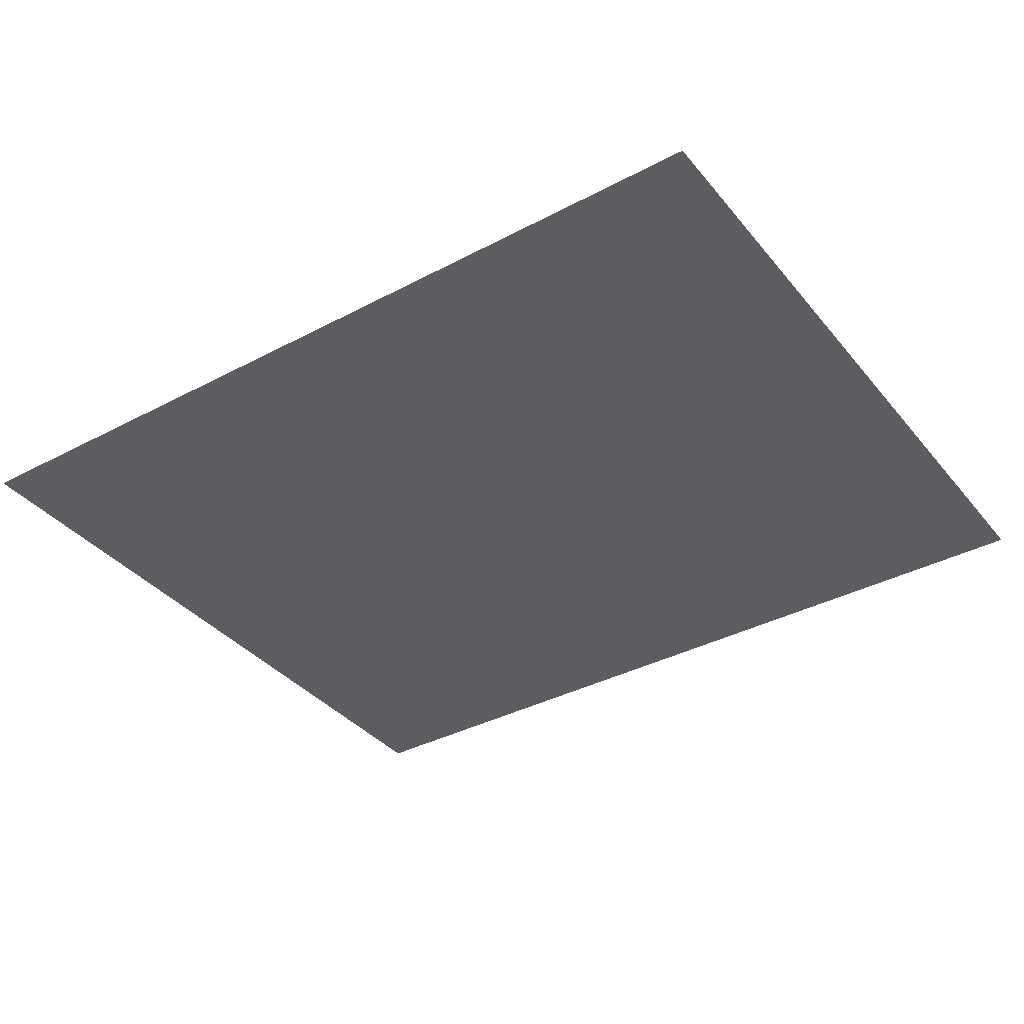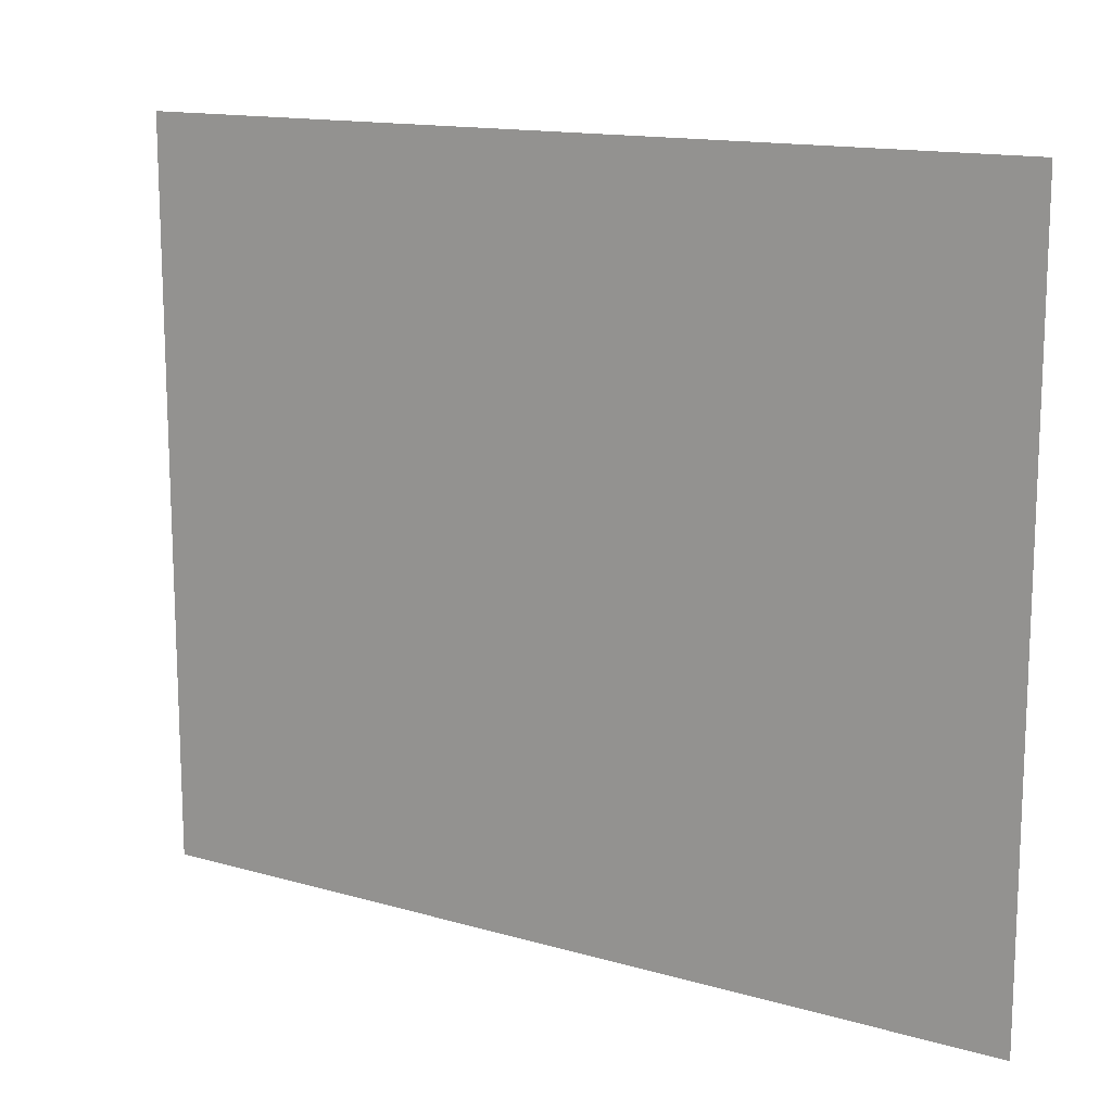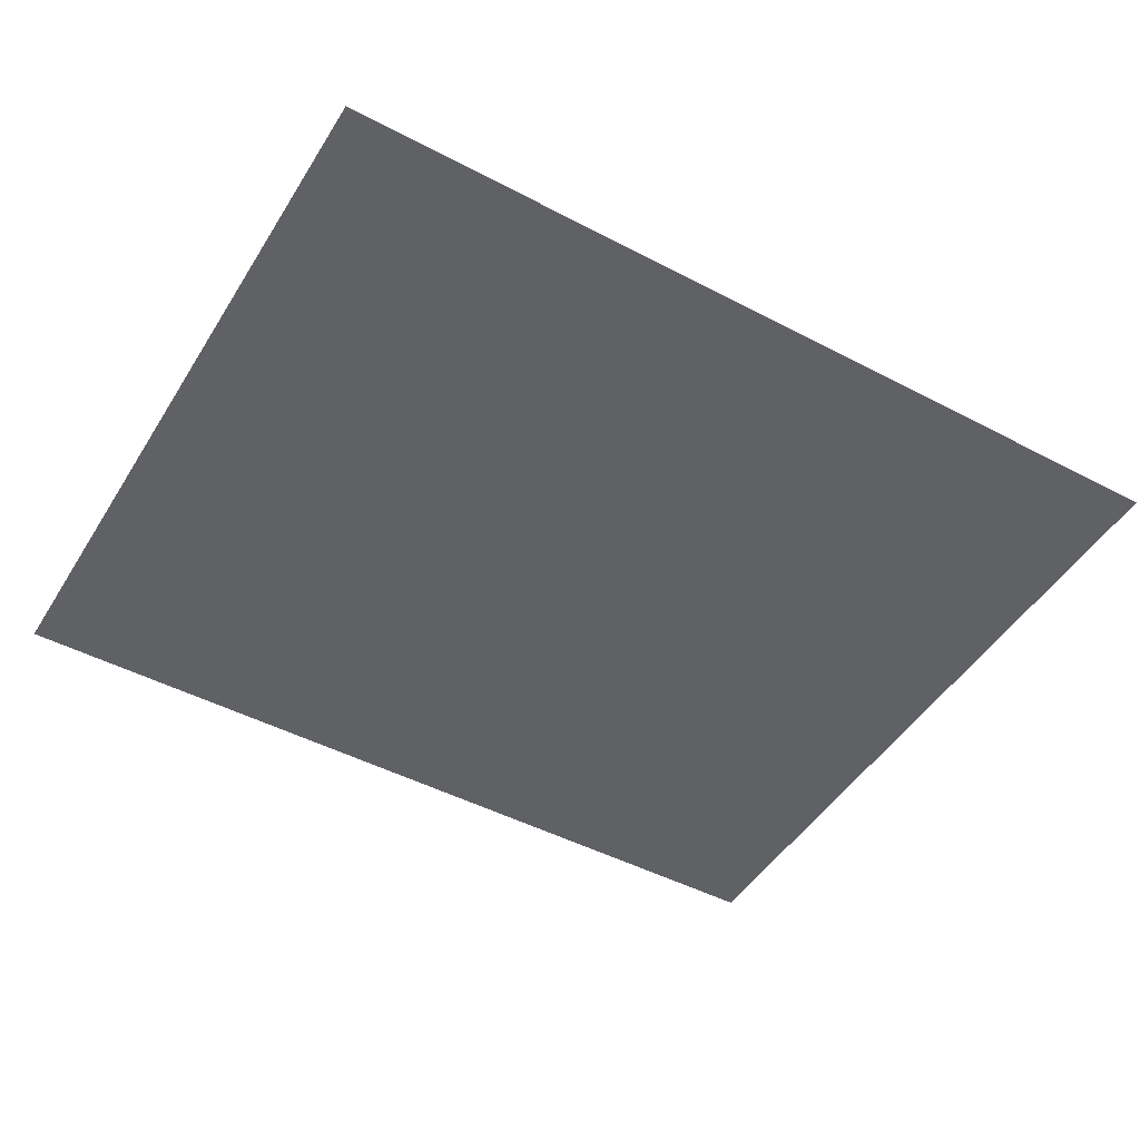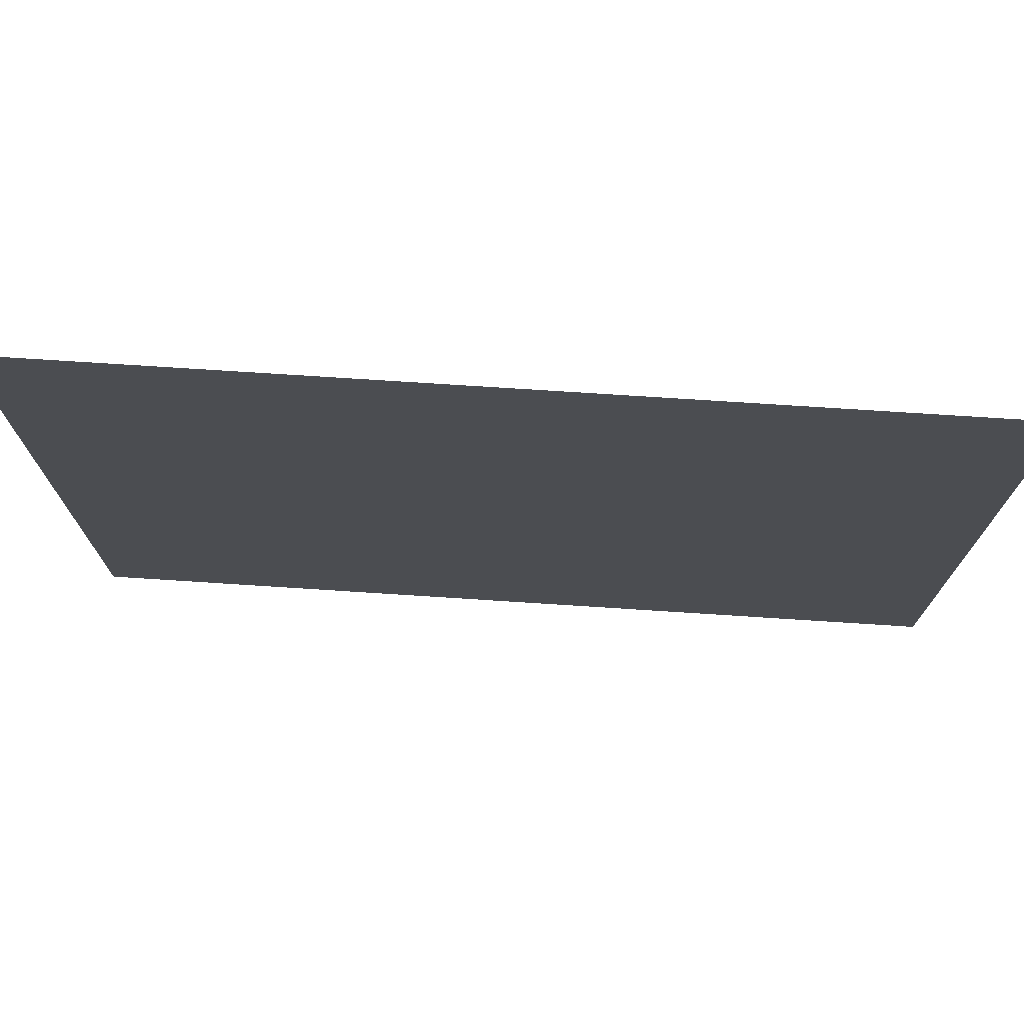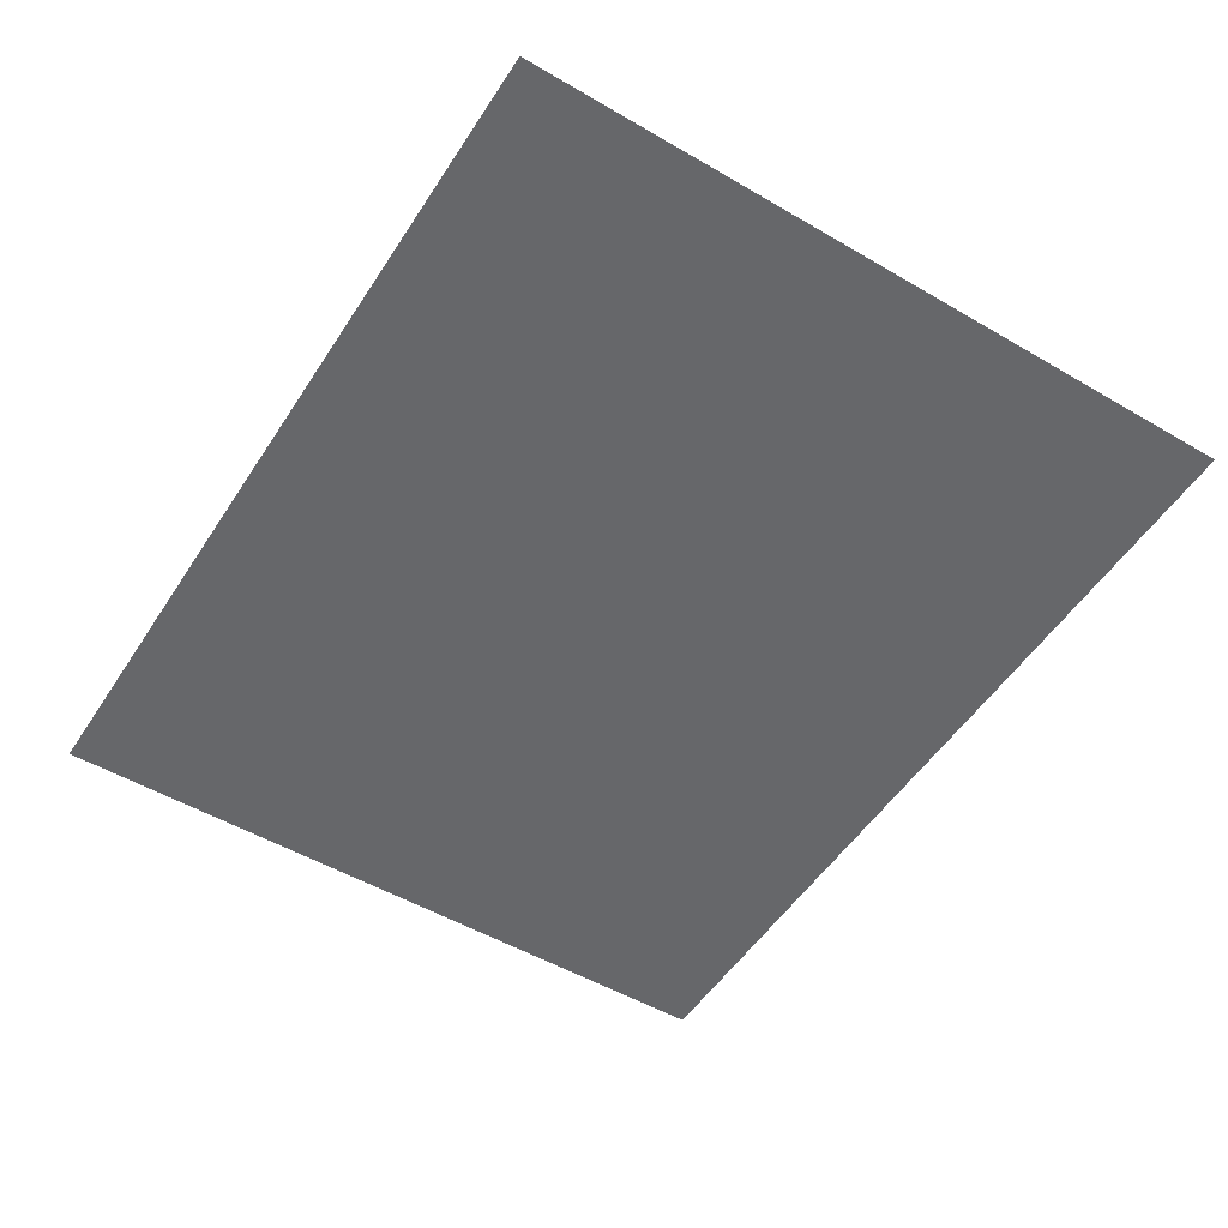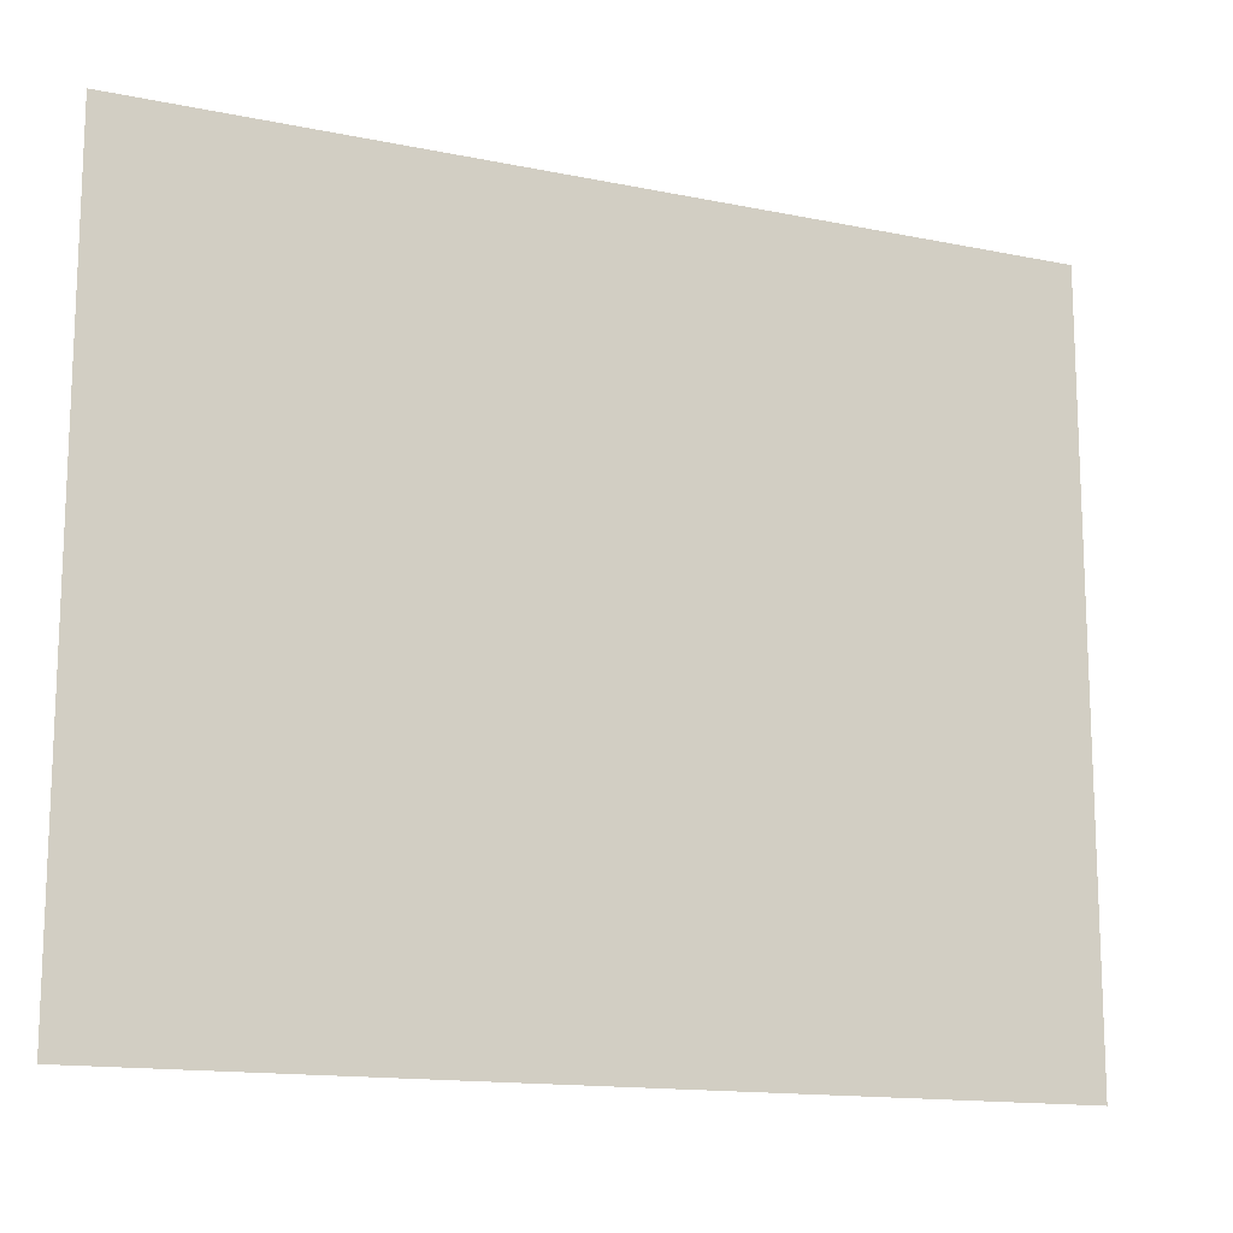
<metadata>
{"format":"obj","ext":"obj","renderer":"f3d","projection":"perspective","resolution":1024,"background":"white","views":[{"elev":-36.9,"azim":34.4,"up":"+Z"},{"elev":14.1,"azim":32.5,"up":"+Y"},{"elev":-47.5,"azim":-30.6,"up":"+Z"},{"elev":74.4,"azim":-176.3,"up":"+Y"},{"elev":-52.1,"azim":-122.2,"up":"+Z"},{"elev":-14.4,"azim":-24.3,"up":"+Y"}]}
</metadata>
<code>
v 1 0 0
v 99 0 0
v 99 81.6 0
v 1 81.6 0
g default
f 1 2 3
f 3 4 1

</code>
